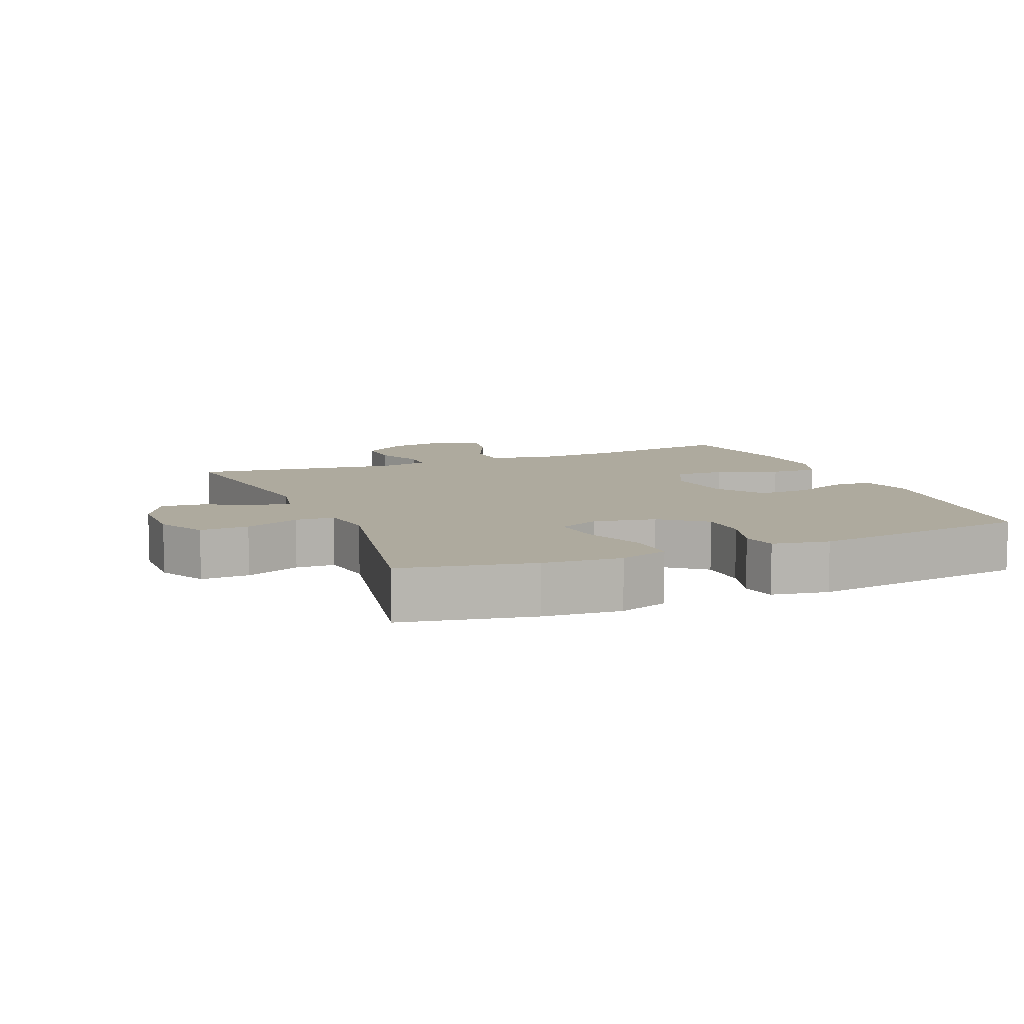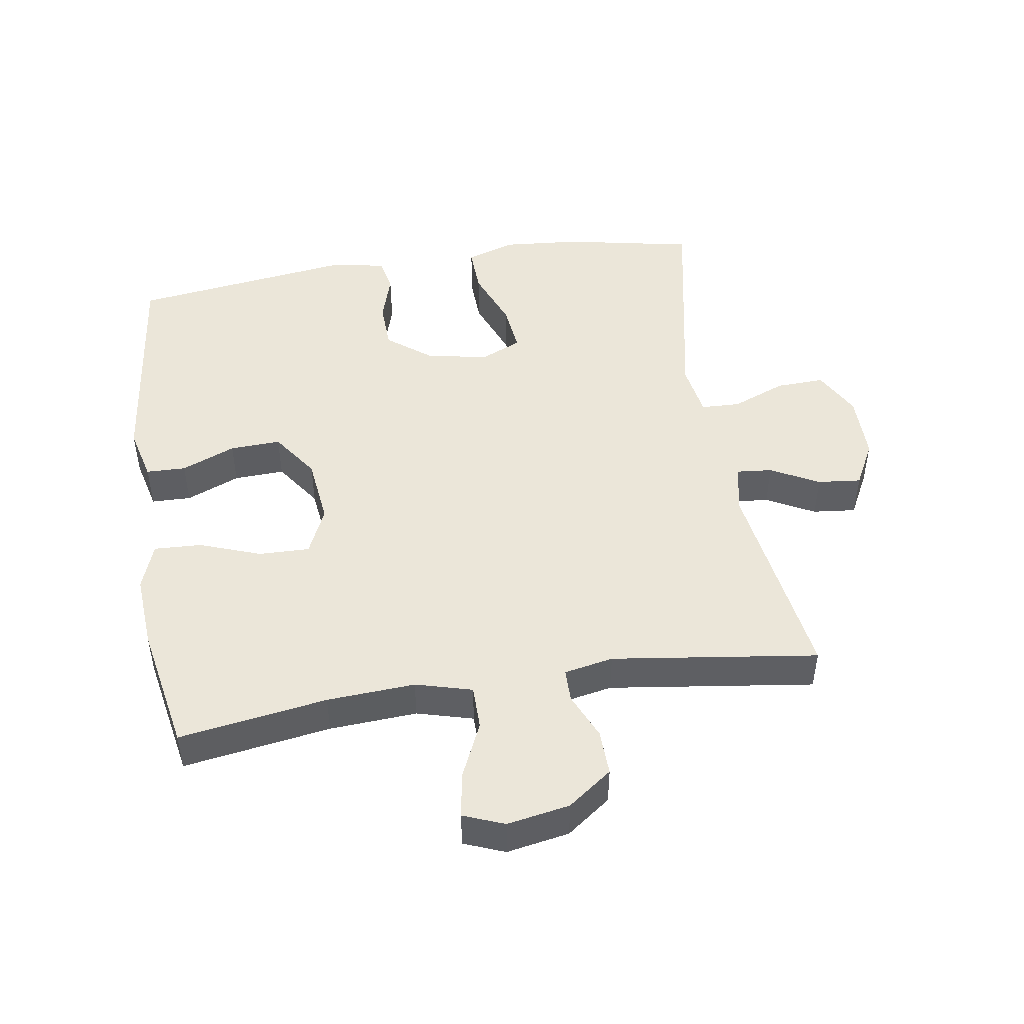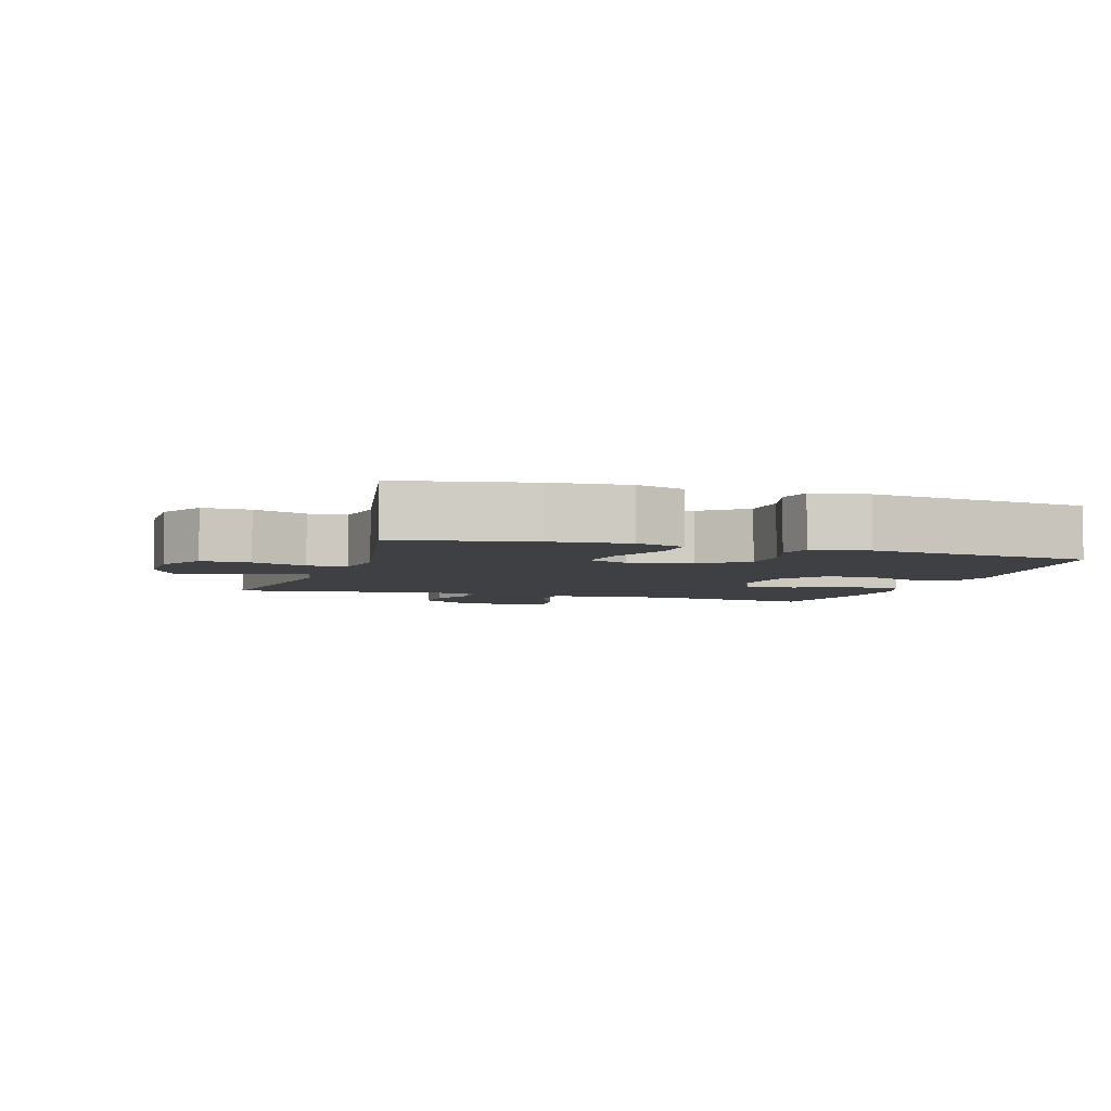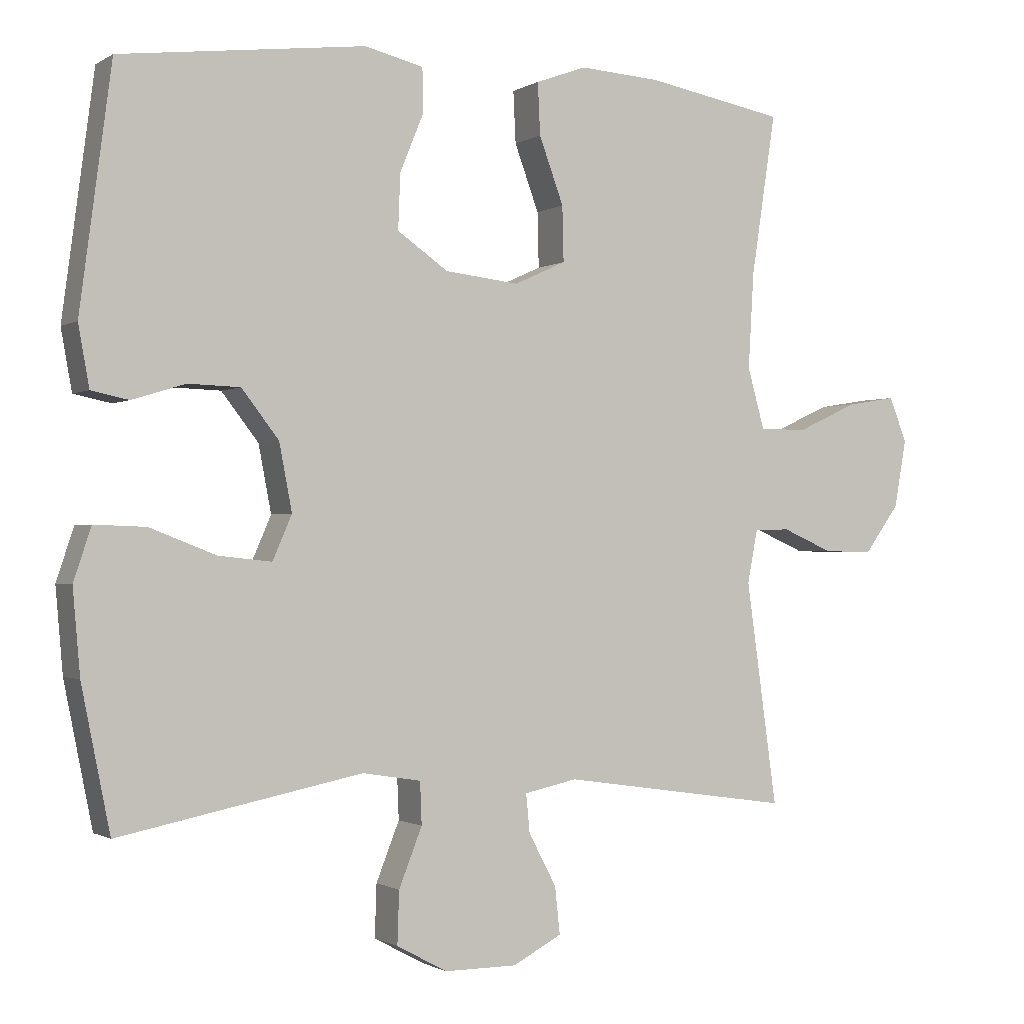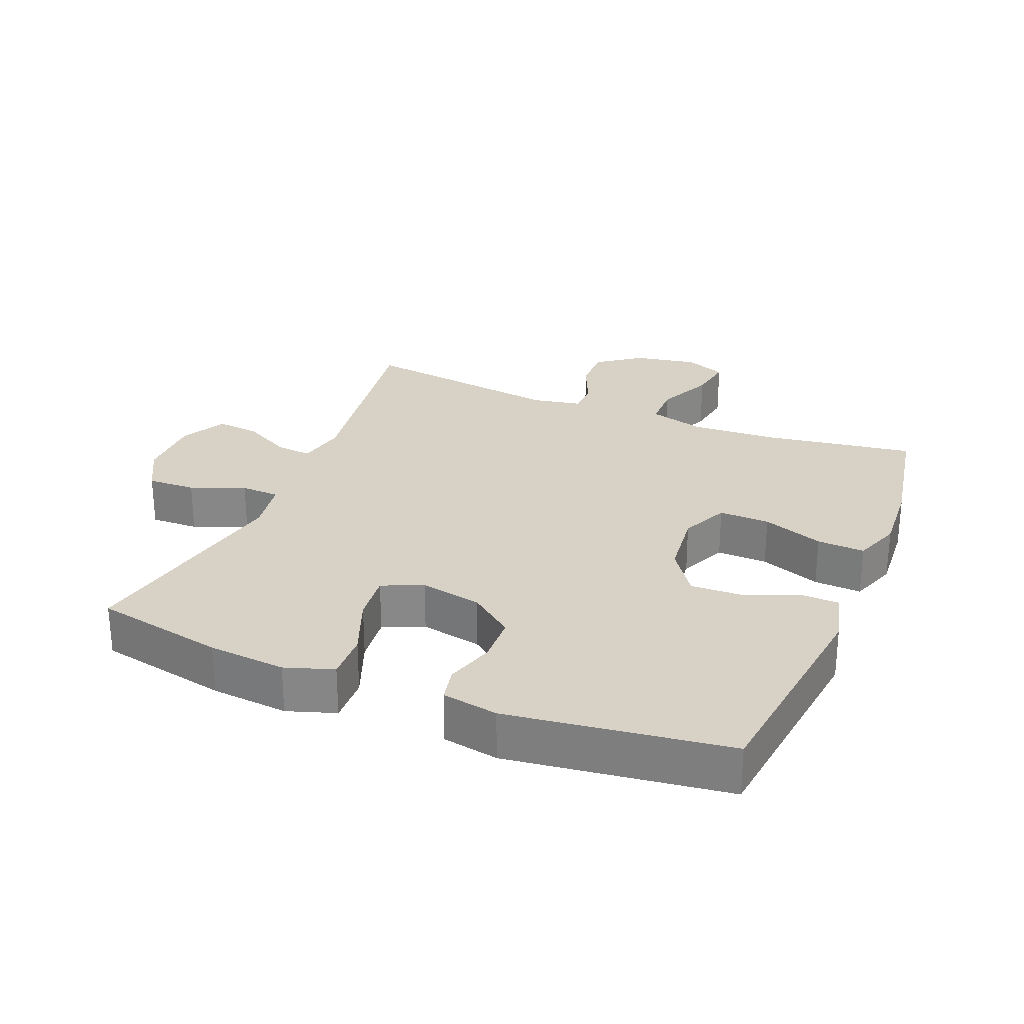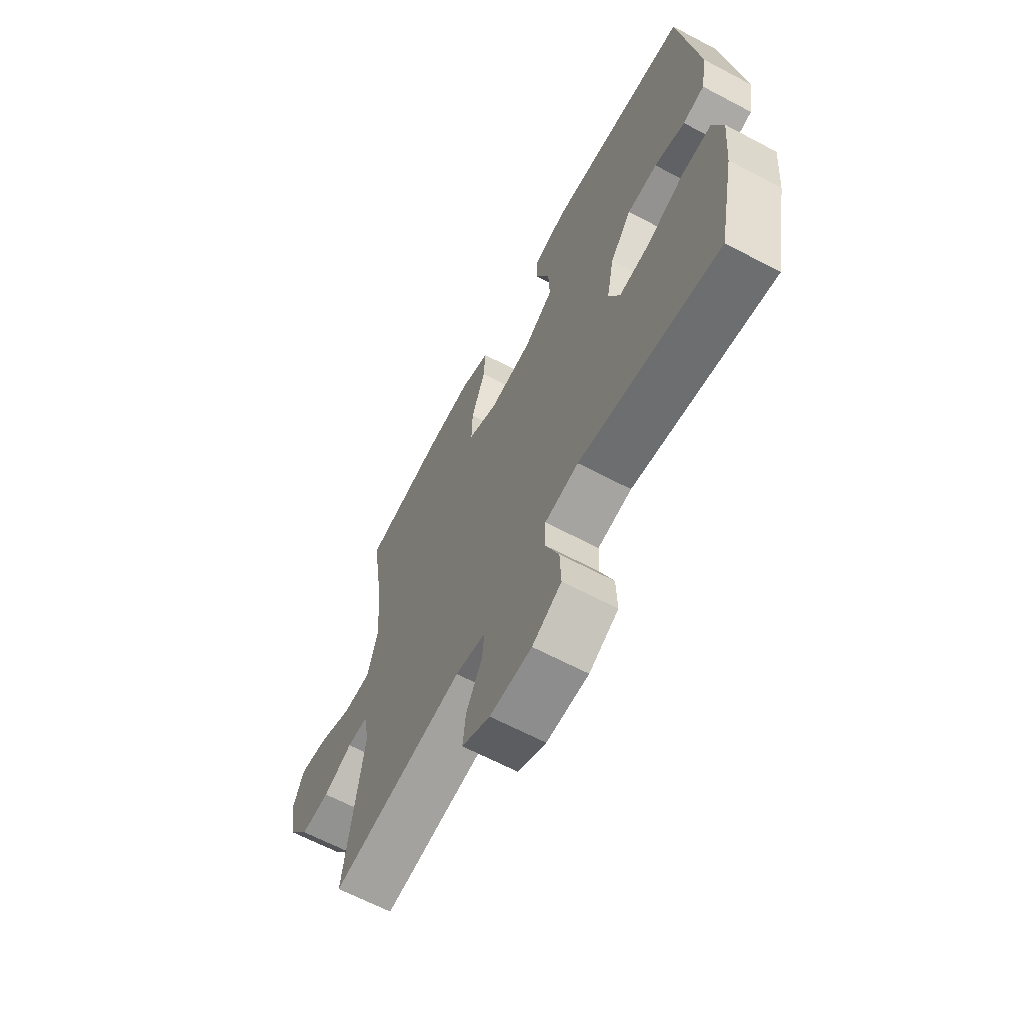
<metadata>
{"format":"obj","ext":"obj","renderer":"f3d","projection":"perspective","resolution":1024,"background":"white","views":[{"elev":9.2,"azim":-112.4,"up":"+Y"},{"elev":47.8,"azim":80.9,"up":"+Y"},{"elev":-4.7,"azim":-107.7,"up":"+Y"},{"elev":-1.0,"azim":-27.0,"up":"+Z"},{"elev":27.5,"azim":-67.8,"up":"+Y"},{"elev":-64.8,"azim":-118.0,"up":"+Z"}]}
</metadata>
<code>
o path5832
v 0.4341 0.0375 -0.1571
v 0.4488 0.0375 -0.08048
v 0.5002 0.0375 -0.07955
v 0.5727 0.0375 -0.1111
v 0.6442 0.0375 -0.1129
v 0.6945 0.0375 -0.04375
v 0.7118 0.0375 0.05427
v 0.6863 0.0375 0.1181
v 0.616 0.0375 0.1066
v 0.5287 0.0375 0.06654
v 0.4599 0.0375 0.06679
v 0.4355 0.0375 0.1547
v 0.4435 0.0375 0.2924
v 0.4787 0.0375 0.5238
v 0.2802 0.0375 0.5603
v 0.163 0.0375 0.568
v 0.08998 0.0375 0.5412
v 0.09356 0.0375 0.4667
v 0.1286 0.0375 0.3714
v 0.1305 0.0375 0.2921
v 0.05649 0.0375 0.2583
v -0.04979 0.0375 0.2702
v -0.123 0.0375 0.321
v -0.1198 0.0375 0.4003
v -0.08541 0.0375 0.4844
v -0.08704 0.0375 0.5463
v -0.1713 0.0375 0.5667
v -0.523 0.0375 0.5238
v -0.5685 0.0375 0.1797
v -0.5528 0.0375 0.09234
v -0.499 0.0375 0.08126
v -0.4231 0.0375 0.1048
v -0.348 0.0375 0.1025
v -0.2947 0.0375 0.03357
v -0.2763 0.0375 -0.06236
v -0.304 0.0375 -0.1258
v -0.3804 0.0375 -0.1178
v -0.4752 0.0375 -0.08091
v -0.5493 0.0375 -0.07841
v -0.5743 0.0375 -0.1541
v -0.5639 0.0375 -0.2746
v -0.523 0.0375 -0.4781
v -0.1739 0.0375 -0.4084
v -0.08979 0.0375 -0.4221
v -0.08746 0.0375 -0.4827
v -0.1208 0.0375 -0.5672
v -0.1233 0.0375 -0.6425
v -0.05058 0.0375 -0.6818
v 0.05372 0.0375 -0.6816
v 0.124 0.0375 -0.6443
v 0.1168 0.0375 -0.5765
v 0.07698 0.0375 -0.5013
v 0.07161 0.0375 -0.446
v 0.1475 0.0375 -0.4299
v 0.4787 0.0375 -0.4781
v 0.4341 -0.0375 -0.1571
v 0.4488 -0.0375 -0.08048
v 0.5002 -0.0375 -0.07955
v 0.5727 -0.0375 -0.1111
v 0.6442 -0.0375 -0.1129
v 0.6945 -0.0375 -0.04375
v 0.7118 -0.0375 0.05427
v 0.6863 -0.0375 0.1181
v 0.616 -0.0375 0.1066
v 0.5287 -0.0375 0.06654
v 0.4599 -0.0375 0.06679
v 0.4355 -0.0375 0.1547
v 0.4435 -0.0375 0.2924
v 0.4787 -0.0375 0.5238
v 0.2802 -0.0375 0.5603
v 0.163 -0.0375 0.568
v 0.08998 -0.0375 0.5412
v 0.09356 -0.0375 0.4667
v 0.1286 -0.0375 0.3714
v 0.1305 -0.0375 0.2921
v 0.05649 -0.0375 0.2583
v -0.04979 -0.0375 0.2702
v -0.123 -0.0375 0.321
v -0.1198 -0.0375 0.4003
v -0.08541 -0.0375 0.4844
v -0.08704 -0.0375 0.5463
v -0.1713 -0.0375 0.5667
v -0.523 -0.0375 0.5238
v -0.5685 -0.0375 0.1797
v -0.5528 -0.0375 0.09234
v -0.499 -0.0375 0.08126
v -0.4231 -0.0375 0.1048
v -0.348 -0.0375 0.1025
v -0.2947 -0.0375 0.03357
v -0.2763 -0.0375 -0.06236
v -0.304 -0.0375 -0.1258
v -0.3804 -0.0375 -0.1178
v -0.4752 -0.0375 -0.08091
v -0.5493 -0.0375 -0.07841
v -0.5743 -0.0375 -0.1541
v -0.5639 -0.0375 -0.2746
v -0.523 -0.0375 -0.4781
v -0.1739 -0.0375 -0.4084
v -0.08979 -0.0375 -0.4221
v -0.08746 -0.0375 -0.4827
v -0.1208 -0.0375 -0.5672
v -0.1233 -0.0375 -0.6425
v -0.05058 -0.0375 -0.6818
v 0.05372 -0.0375 -0.6816
v 0.124 -0.0375 -0.6443
v 0.1168 -0.0375 -0.5765
v 0.07698 -0.0375 -0.5013
v 0.07161 -0.0375 -0.446
v 0.1475 -0.0375 -0.4299
v 0.4787 -0.0375 -0.4781
v 0.6945 0.0375 -0.04375
v 0.7118 0.0375 0.05427
v 0.6863 0.0375 0.1181
v 0.6863 0.0375 0.1181
v 0.6442 0.0375 -0.1129
v 0.616 0.0375 0.1066
v 0.5727 0.0375 -0.1111
v 0.5287 0.0375 0.06654
v 0.5002 0.0375 -0.07955
v 0.4599 0.0375 0.06679
v 0.4599 0.0375 0.06679
v 0.4488 0.0375 -0.08048
v 0.4488 0.0375 -0.08048
v 0.4435 0.0375 0.2924
v 0.4787 0.0375 0.5238
v 0.4787 0.0375 0.5238
v 0.4355 0.0375 0.1547
v 0.4341 0.0375 -0.1571
v 0.4787 0.0375 -0.4781
v 0.4787 0.0375 -0.4781
v 0.2802 0.0375 0.5603
v 0.163 0.0375 0.568
v 0.1475 0.0375 -0.4299
v 0.1286 0.0375 0.3714
v 0.1305 0.0375 0.2921
v 0.1305 0.0375 0.2921
v 0.08998 0.0375 0.5412
v 0.08998 0.0375 0.5412
v 0.07161 0.0375 -0.446
v 0.07161 0.0375 -0.446
v 0.05649 0.0375 0.2583
v 0.09356 0.0375 0.4667
v 0.05372 0.0375 -0.6816
v 0.124 0.0375 -0.6443
v 0.124 0.0375 -0.6443
v 0.1168 0.0375 -0.5765
v 0.07698 0.0375 -0.5013
v -0.04979 0.0375 0.2702
v -0.05058 0.0375 -0.6818
v -0.123 0.0375 0.321
v -0.1233 0.0375 -0.6425
v -0.1233 0.0375 -0.6425
v -0.08979 0.0375 -0.4221
v -0.08979 0.0375 -0.4221
v -0.08746 0.0375 -0.4827
v -0.1198 0.0375 0.4003
v -0.08541 0.0375 0.4844
v -0.08704 0.0375 0.5463
v -0.08704 0.0375 0.5463
v -0.1713 0.0375 0.5667
v -0.1208 0.0375 -0.5672
v -0.1739 0.0375 -0.4084
v -0.2763 0.0375 -0.06236
v -0.304 0.0375 -0.1258
v -0.304 0.0375 -0.1258
v -0.2947 0.0375 0.03357
v -0.348 0.0375 0.1025
v -0.3804 0.0375 -0.1178
v -0.4231 0.0375 0.1048
v -0.4752 0.0375 -0.08091
v -0.499 0.0375 0.08126
v -0.523 0.0375 -0.4781
v -0.523 0.0375 -0.4781
v -0.5493 0.0375 -0.07841
v -0.5493 0.0375 -0.07841
v -0.523 0.0375 0.5238
v -0.523 0.0375 0.5238
v -0.5528 0.0375 0.09234
v -0.5528 0.0375 0.09234
v -0.5639 0.0375 -0.2746
v -0.5743 0.0375 -0.1541
v -0.5685 0.0375 0.1797
v 0.6945 -0.0375 -0.04375
v 0.7118 -0.0375 0.05427
v 0.6863 -0.0375 0.1181
v 0.6863 -0.0375 0.1181
v 0.6442 -0.0375 -0.1129
v 0.616 -0.0375 0.1066
v 0.5727 -0.0375 -0.1111
v 0.5287 -0.0375 0.06654
v 0.5002 -0.0375 -0.07955
v 0.4599 -0.0375 0.06679
v 0.4599 -0.0375 0.06679
v 0.4488 -0.0375 -0.08048
v 0.4488 -0.0375 -0.08048
v 0.4435 -0.0375 0.2924
v 0.4787 -0.0375 0.5238
v 0.4787 -0.0375 0.5238
v 0.4355 -0.0375 0.1547
v 0.4341 -0.0375 -0.1571
v 0.4787 -0.0375 -0.4781
v 0.4787 -0.0375 -0.4781
v 0.2802 -0.0375 0.5603
v 0.163 -0.0375 0.568
v 0.1475 -0.0375 -0.4299
v 0.1286 -0.0375 0.3714
v 0.1305 -0.0375 0.2921
v 0.1305 -0.0375 0.2921
v 0.08998 -0.0375 0.5412
v 0.08998 -0.0375 0.5412
v 0.07161 -0.0375 -0.446
v 0.07161 -0.0375 -0.446
v 0.05649 -0.0375 0.2583
v 0.09356 -0.0375 0.4667
v 0.05372 -0.0375 -0.6816
v 0.124 -0.0375 -0.6443
v 0.124 -0.0375 -0.6443
v 0.1168 -0.0375 -0.5765
v 0.07698 -0.0375 -0.5013
v -0.04979 -0.0375 0.2702
v -0.05058 -0.0375 -0.6818
v -0.123 -0.0375 0.321
v -0.1233 -0.0375 -0.6425
v -0.1233 -0.0375 -0.6425
v -0.08979 -0.0375 -0.4221
v -0.08979 -0.0375 -0.4221
v -0.08746 -0.0375 -0.4827
v -0.1198 -0.0375 0.4003
v -0.08541 -0.0375 0.4844
v -0.08704 -0.0375 0.5463
v -0.08704 -0.0375 0.5463
v -0.1713 -0.0375 0.5667
v -0.1208 -0.0375 -0.5672
v -0.1739 -0.0375 -0.4084
v -0.2763 -0.0375 -0.06236
v -0.304 -0.0375 -0.1258
v -0.304 -0.0375 -0.1258
v -0.2947 -0.0375 0.03357
v -0.348 -0.0375 0.1025
v -0.3804 -0.0375 -0.1178
v -0.4231 -0.0375 0.1048
v -0.4752 -0.0375 -0.08091
v -0.499 -0.0375 0.08126
v -0.523 -0.0375 -0.4781
v -0.523 -0.0375 -0.4781
v -0.5493 -0.0375 -0.07841
v -0.5493 -0.0375 -0.07841
v -0.523 -0.0375 0.5238
v -0.523 -0.0375 0.5238
v -0.5528 -0.0375 0.09234
v -0.5528 -0.0375 0.09234
v -0.5639 -0.0375 -0.2746
v -0.5743 -0.0375 -0.1541
v -0.5685 -0.0375 0.1797
f 235 213 220
f 221 219 233
f 235 220 238
f 207 192 199
f 190 183 188
f 192 191 190
f 254 241 248
f 227 211 225
f 203 196 197
f 214 203 204
f 183 189 187
f 189 190 191
f 200 205 201
f 207 199 196
f 238 222 239
f 203 206 196
f 232 229 230
f 244 234 252
f 239 248 241
f 234 236 252
f 250 243 254
f 216 218 215
f 194 192 213
f 190 189 183
f 236 240 252
f 188 183 184
f 200 213 205
f 192 194 191
f 252 240 253
f 222 238 220
f 213 192 207
f 242 253 240
f 211 205 235
f 248 239 222
f 215 219 221
f 241 254 243
f 248 222 228
f 219 215 218
f 235 205 213
f 225 236 234
f 206 203 214
f 236 225 235
f 194 213 200
f 246 253 242
f 228 229 232
f 223 221 233
f 227 219 211
f 207 196 206
f 233 219 227
f 214 204 209
f 188 184 185
f 248 228 232
f 225 211 235
f 6 7 62 61
f 7 114 186 62
f 5 6 61 60
f 8 9 64 63
f 4 5 60 59
f 9 10 65 64
f 3 4 59 58
f 10 121 193 65
f 123 3 58 195
f 13 126 198 68
f 11 12 67 66
f 1 2 57 56
f 130 1 56 202
f 12 13 68 67
f 14 15 70 69
f 15 16 71 70
f 54 55 110 109
f 19 136 208 74
f 16 138 210 71
f 140 54 109 212
f 20 21 76 75
f 18 19 74 73
f 17 18 73 72
f 49 145 217 104
f 50 51 106 105
f 51 52 107 106
f 52 53 108 107
f 21 22 77 76
f 48 49 104 103
f 22 23 78 77
f 152 48 103 224
f 154 45 100 226
f 24 25 80 79
f 25 159 231 80
f 26 27 82 81
f 46 47 102 101
f 45 46 101 100
f 43 44 99 98
f 23 24 79 78
f 35 165 237 90
f 34 35 90 89
f 33 34 89 88
f 36 37 92 91
f 32 33 88 87
f 37 38 93 92
f 31 32 87 86
f 173 43 98 245
f 38 175 247 93
f 27 177 249 82
f 179 31 86 251
f 41 42 97 96
f 40 41 96 95
f 39 40 95 94
f 29 30 85 84
f 28 29 84 83
f 163 148 141
f 149 161 147
f 163 166 148
f 135 127 120
f 118 116 111
f 120 118 119
f 182 176 169
f 155 153 139
f 131 125 124
f 142 132 131
f 111 115 117
f 117 119 118
f 128 129 133
f 135 124 127
f 166 167 150
f 131 124 134
f 160 158 157
f 172 180 162
f 167 169 176
f 162 180 164
f 178 182 171
f 144 143 146
f 122 141 120
f 118 111 117
f 164 180 168
f 116 112 111
f 128 133 141
f 120 119 122
f 180 181 168
f 150 148 166
f 141 135 120
f 170 168 181
f 139 163 133
f 176 150 167
f 143 149 147
f 169 171 182
f 176 156 150
f 147 146 143
f 163 141 133
f 153 162 164
f 134 142 131
f 164 163 153
f 122 128 141
f 174 170 181
f 156 160 157
f 151 161 149
f 155 139 147
f 135 134 124
f 161 155 147
f 142 137 132
f 116 113 112
f 176 160 156
f 153 163 139

</code>
